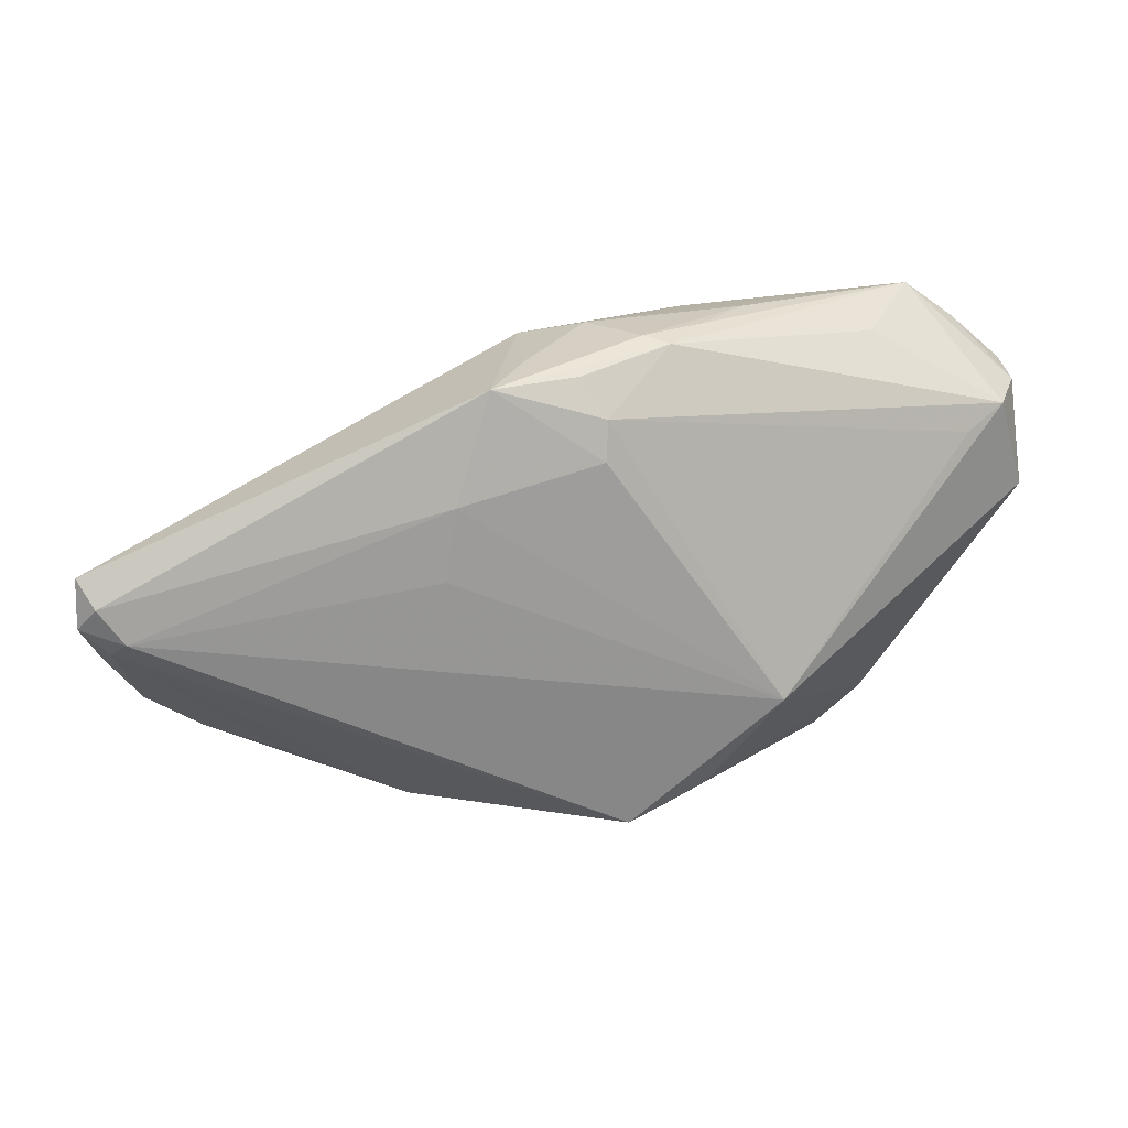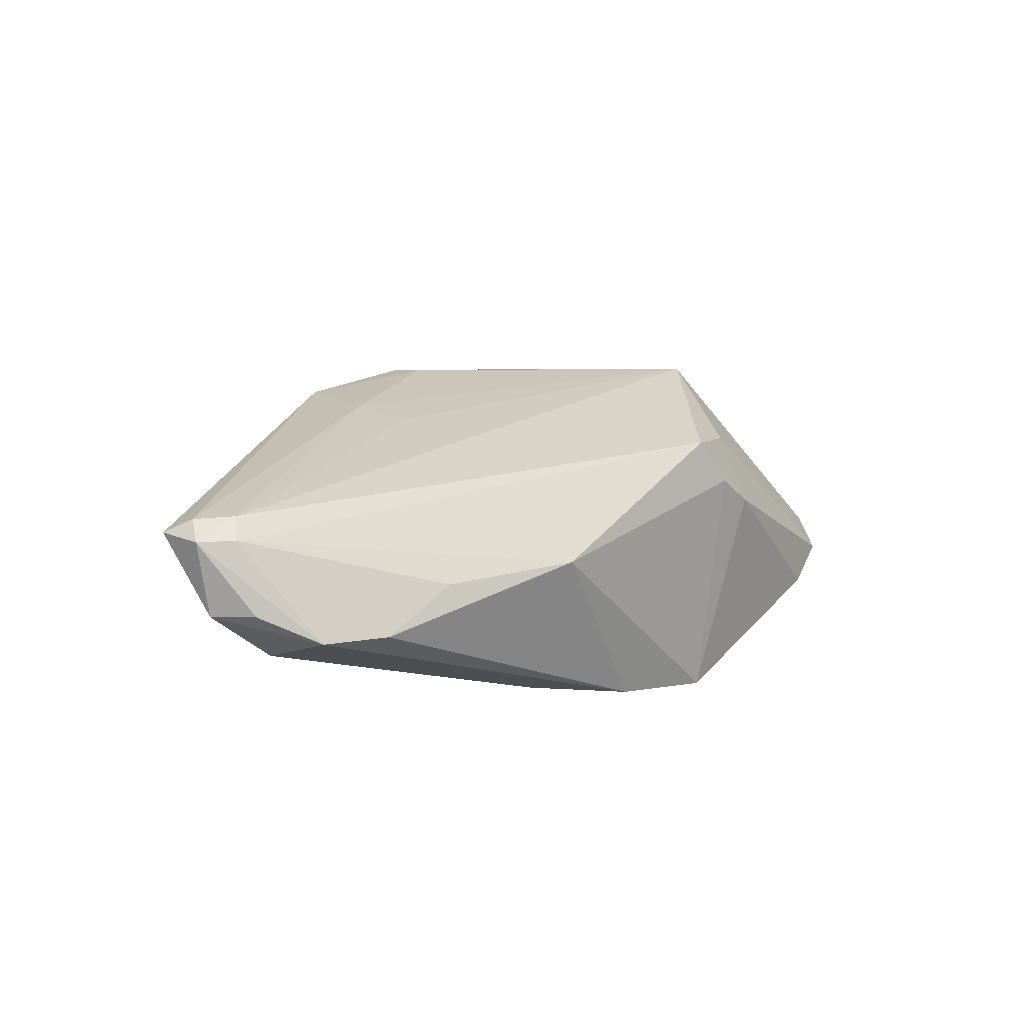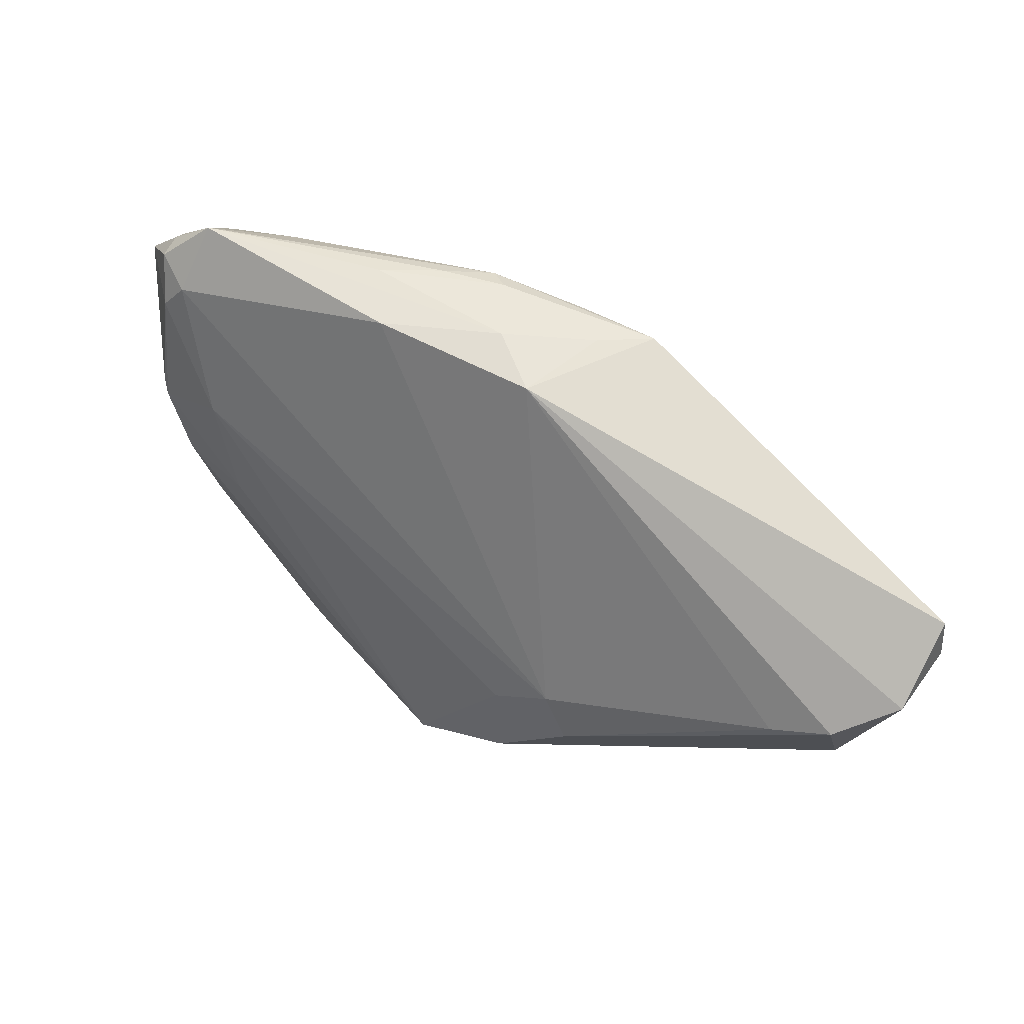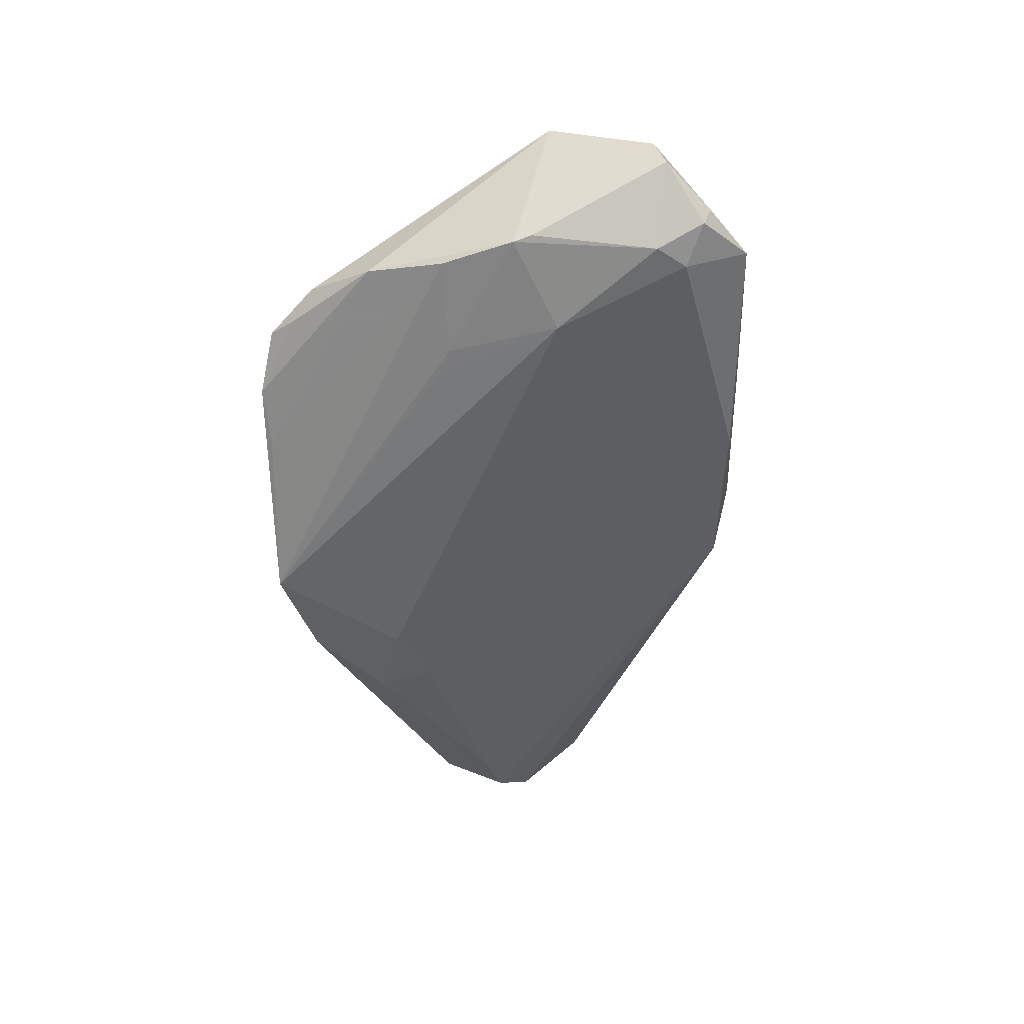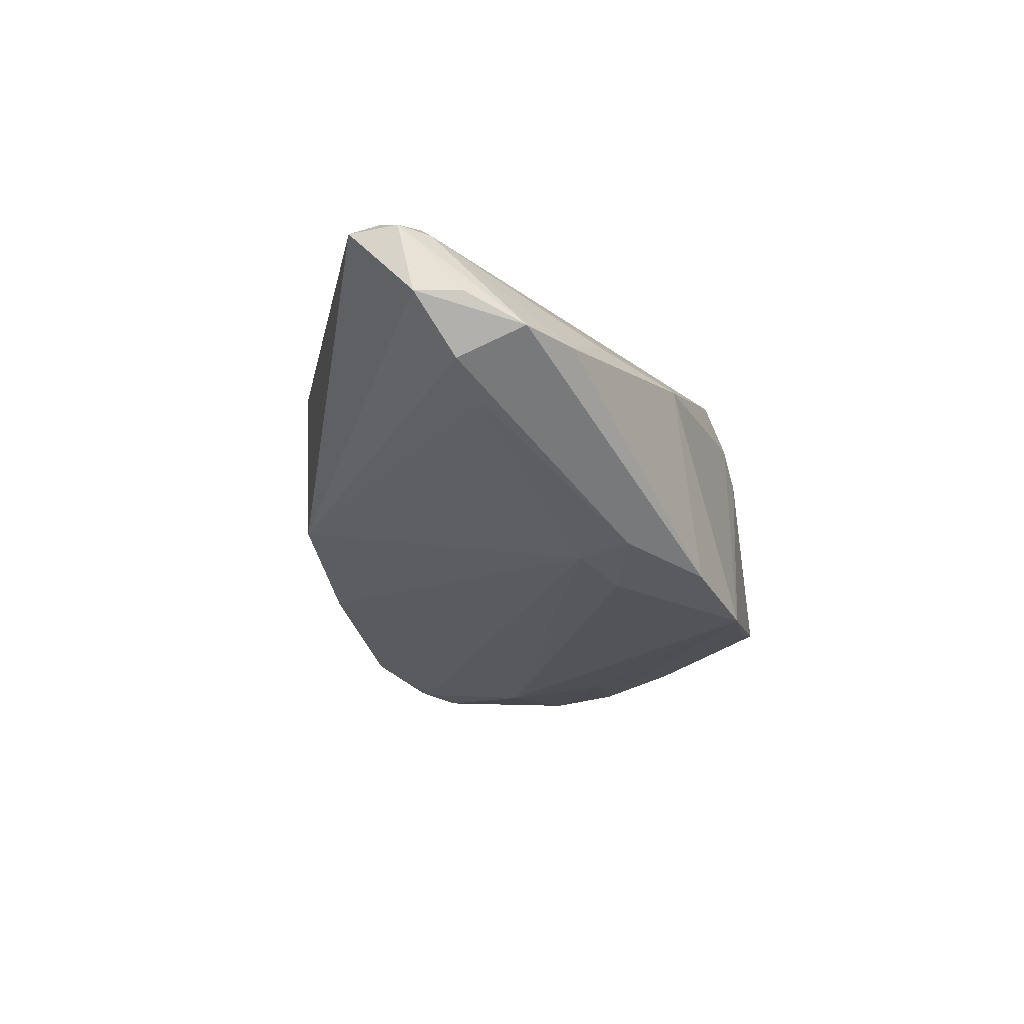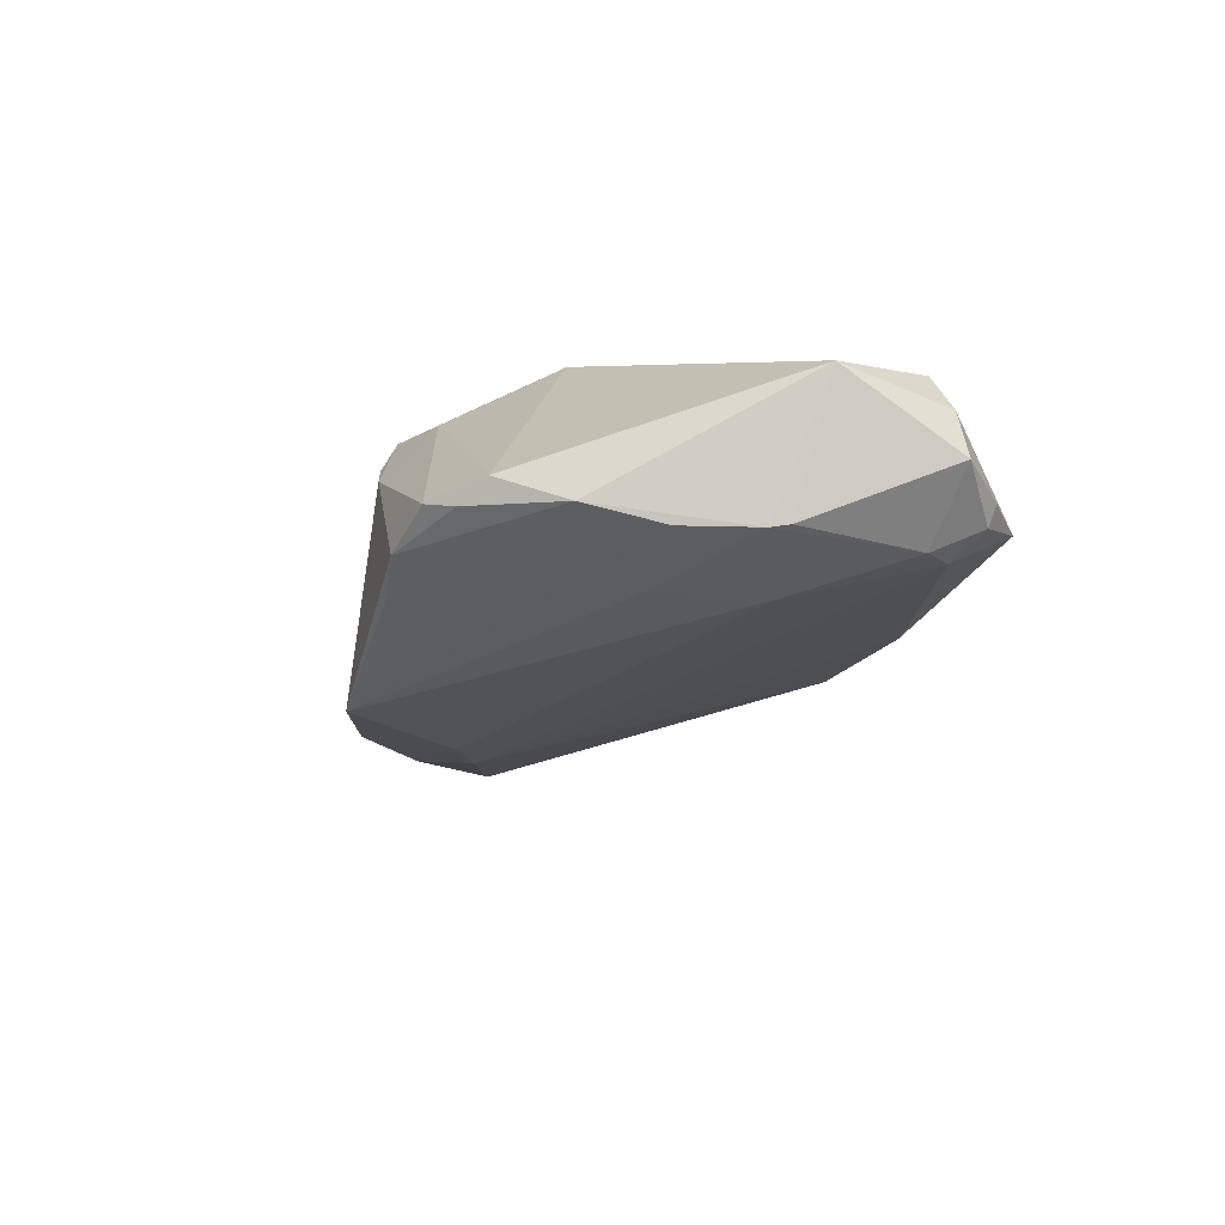
<metadata>
{"format":"obj","ext":"obj","renderer":"f3d","projection":"perspective","resolution":1024,"background":"white","views":[{"elev":22.6,"azim":-9.2,"up":"+Y"},{"elev":24.2,"azim":-51.9,"up":"+Z"},{"elev":47.7,"azim":-138.9,"up":"+Y"},{"elev":-55.8,"azim":92.1,"up":"+Z"},{"elev":-19.8,"azim":-78.8,"up":"+Z"},{"elev":-28.0,"azim":74.8,"up":"+Z"}]}
</metadata>
<code>
v 0.03562 0.008422 -0.01913
v -0.06019 0.00188 0.01773
v 0.03208 -0.03 -0.01139
v 0.04236 0.02521 -0.01614
v 0.0379 -0.02415 -0.01031
v 0.02443 -0.03193 -0.01374
v 0.04614 0.0176 0.003537
v 0.03439 -0.02676 -0.01248
v 0.006055 0.0327 0.008679
v 0.00298 0.03345 0.007046
v 0.04256 -0.01599 -0.01484
v -0.05238 -0.0162 0.003256
v -0.06577 0.003429 0.01571
v -0.06037 -0.002929 -0.0004503
v -0.05944 -0.0116 0.003643
v -0.02116 0.01651 0.01738
v -0.06551 0.009763 0.01518
v -0.06379 -0.004463 0.006959
v -0.005703 0.03055 0.013
v -0.06341 0.006377 0.01723
v 0.04807 0.02863 -0.01147
v 0.05131 0.0205 0.001268
v 0.04551 0.02145 -0.01705
v -0.00314 0.02097 0.0167
v -0.02691 -0.01926 -0.01435
v -0.002964 0.03326 -0.0002047
v -0.01637 -0.01624 -0.017
v 0.01947 -0.01139 0.01773
v -0.06224 1.21e-06 0.01564
v 0.05464 0.02164 -0.004934
v 0.01733 0.03391 -0.002068
v -0.01656 0.03011 0.01495
v 0.05458 0.02291 -0.01069
v 0.0109 0.0336 0.003739
v 0.007876 -0.03136 0.005439
v 0.03424 0.03007 -0.001643
v -0.01185 0.03128 0.008667
v 0.0482 0.005461 -0.0175
v 0.003365 -0.03054 0.009688
v -0.01669 -0.0281 -0.0165
v -0.002715 0.0259 0.01555
v 0.05566 0.008174 -0.001801
v 0.04134 0.03356 -0.01084
v 0.04759 0.02756 -0.01434
v -0.01069 0.03112 -0.004161
v -0.02399 -0.01235 -0.01508
v 0.0003169 -0.02815 0.01584
v -0.05311 -0.004886 -0.003701
v 0.04755 0.003044 -0.01788
v -0.06637 0.001164 0.00624
v 0.01759 -0.03116 -0.01552
v -0.003917 -0.03193 -0.01941
v 0.0326 -0.005836 -0.01881
v -0.02243 0.007367 0.01773
v 0.04458 -0.006203 -0.0174
v -0.02707 -0.02611 0.007092
v -0.04275 -0.01825 0.007517
v 0.011 0.03244 -0.008472
v 0.03011 -0.006719 -0.01889
v 0.01081 -0.025 0.01248
f 2 47 28
f 28 47 60
f 5 42 28
f 5 60 3
f 28 60 5
f 28 42 22
f 32 17 20
f 20 16 32
f 2 16 20
f 13 2 20
f 20 17 13
f 45 17 32
f 24 16 28
f 32 16 24
f 30 42 33
f 30 22 42
f 46 1 27
f 1 52 27
f 52 55 51
f 47 56 39
f 56 52 39
f 54 2 28
f 28 16 54
f 54 16 2
f 46 27 25
f 29 2 13
f 47 2 29
f 29 56 47
f 33 23 44
f 46 45 58
f 45 26 58
f 28 22 7
f 32 24 41
f 22 9 41
f 41 7 22
f 41 24 28
f 28 7 41
f 36 9 22
f 53 55 52
f 11 51 55
f 42 5 11
f 38 23 33
f 33 42 38
f 52 51 6
f 51 11 6
f 40 52 56
f 56 12 40
f 40 27 52
f 40 25 27
f 40 14 25
f 56 29 57
f 57 12 56
f 29 12 57
f 15 12 29
f 13 18 15
f 15 29 13
f 15 40 12
f 14 40 15
f 21 30 33
f 33 44 21
f 37 45 32
f 32 26 37
f 37 26 45
f 10 9 34
f 32 9 10
f 10 26 32
f 48 45 46
f 48 14 45
f 46 25 48
f 25 14 48
f 13 17 50
f 50 18 13
f 17 45 50
f 45 14 50
f 50 15 18
f 14 15 50
f 4 44 23
f 4 23 1
f 4 1 46
f 46 58 4
f 19 9 32
f 32 41 19
f 19 41 9
f 59 52 1
f 1 53 59
f 59 53 52
f 49 53 1
f 55 53 49
f 1 23 49
f 23 38 49
f 49 38 42
f 42 11 49
f 49 11 55
f 8 5 3
f 8 11 5
f 3 6 8
f 8 6 11
f 35 39 52
f 52 6 35
f 35 6 3
f 47 39 35
f 3 60 35
f 35 60 47
f 31 10 34
f 26 10 31
f 43 21 44
f 44 4 43
f 43 4 58
f 43 58 26
f 26 31 43
f 43 36 22
f 43 31 34
f 22 30 43
f 30 21 43
f 34 9 43
f 9 36 43

</code>
